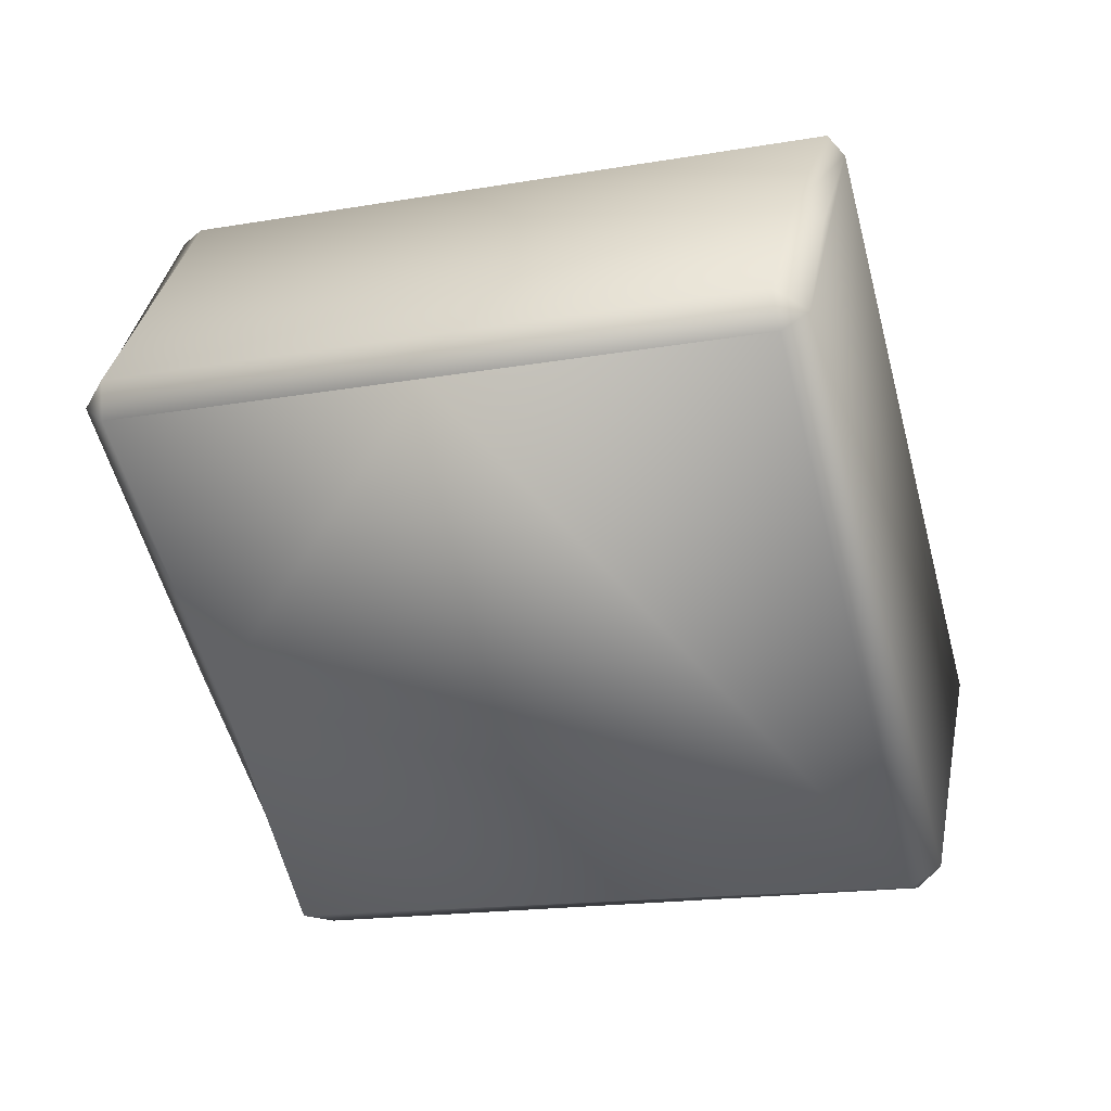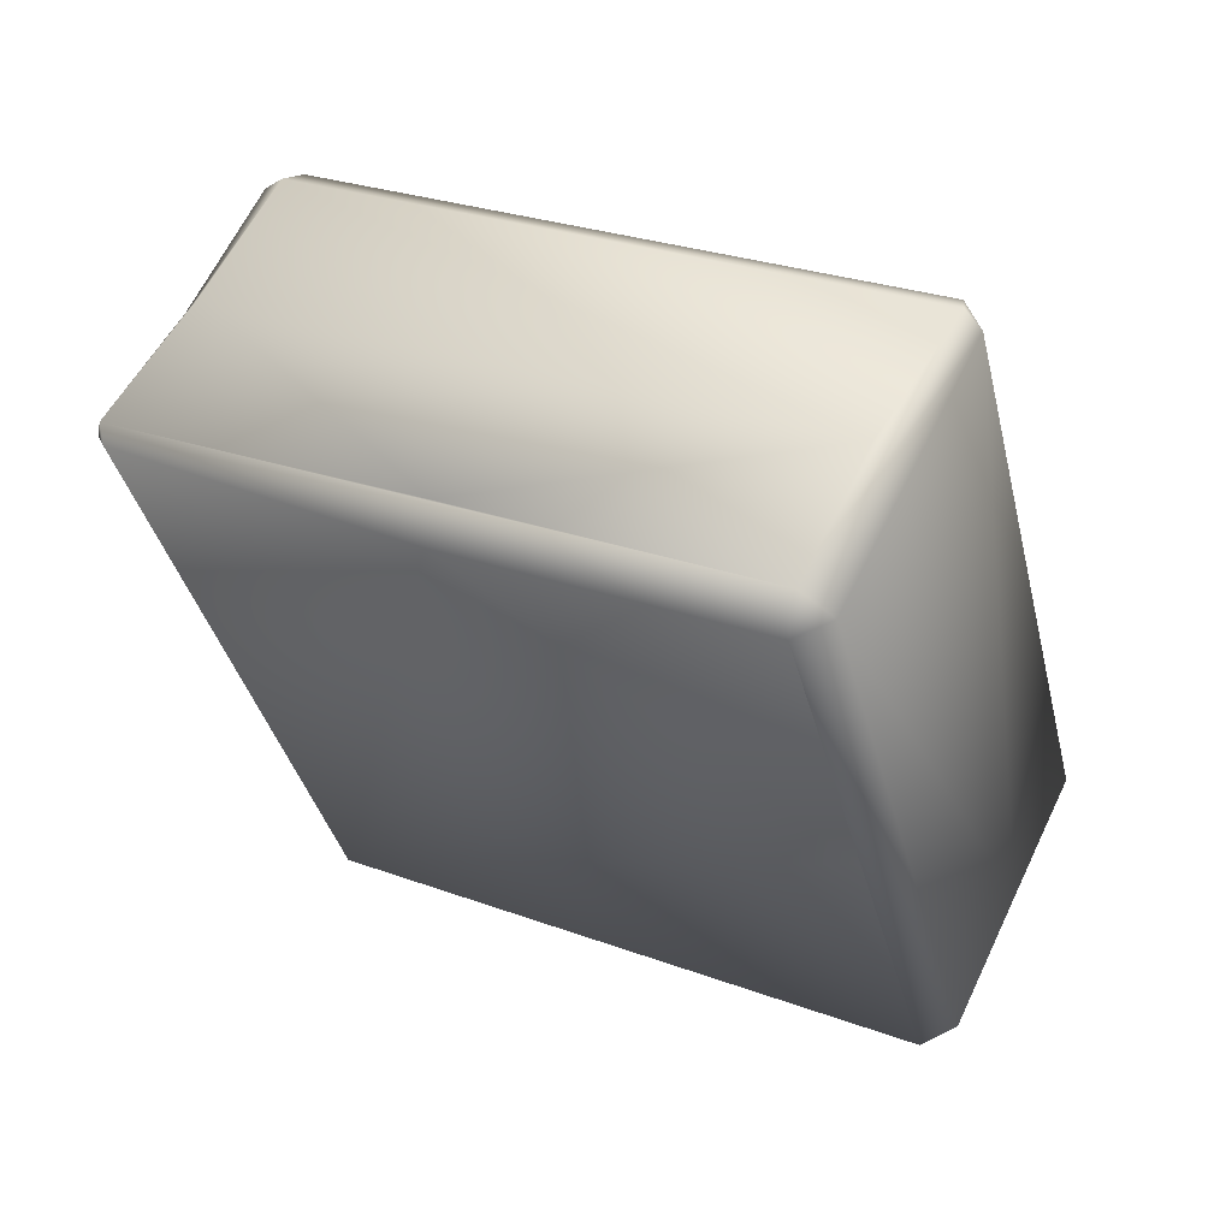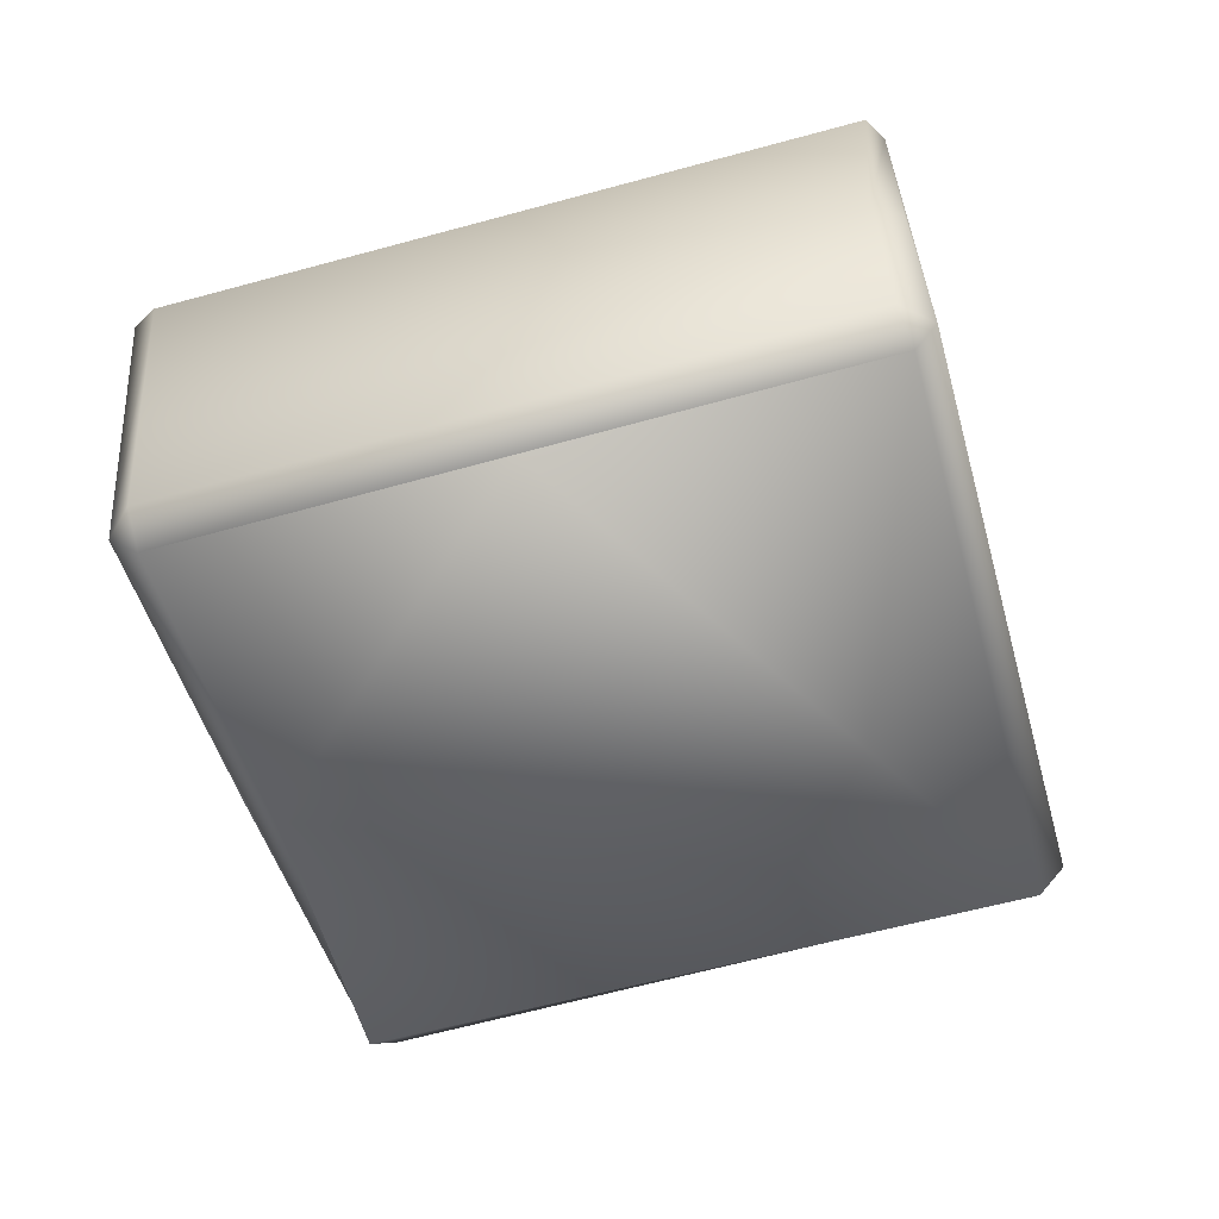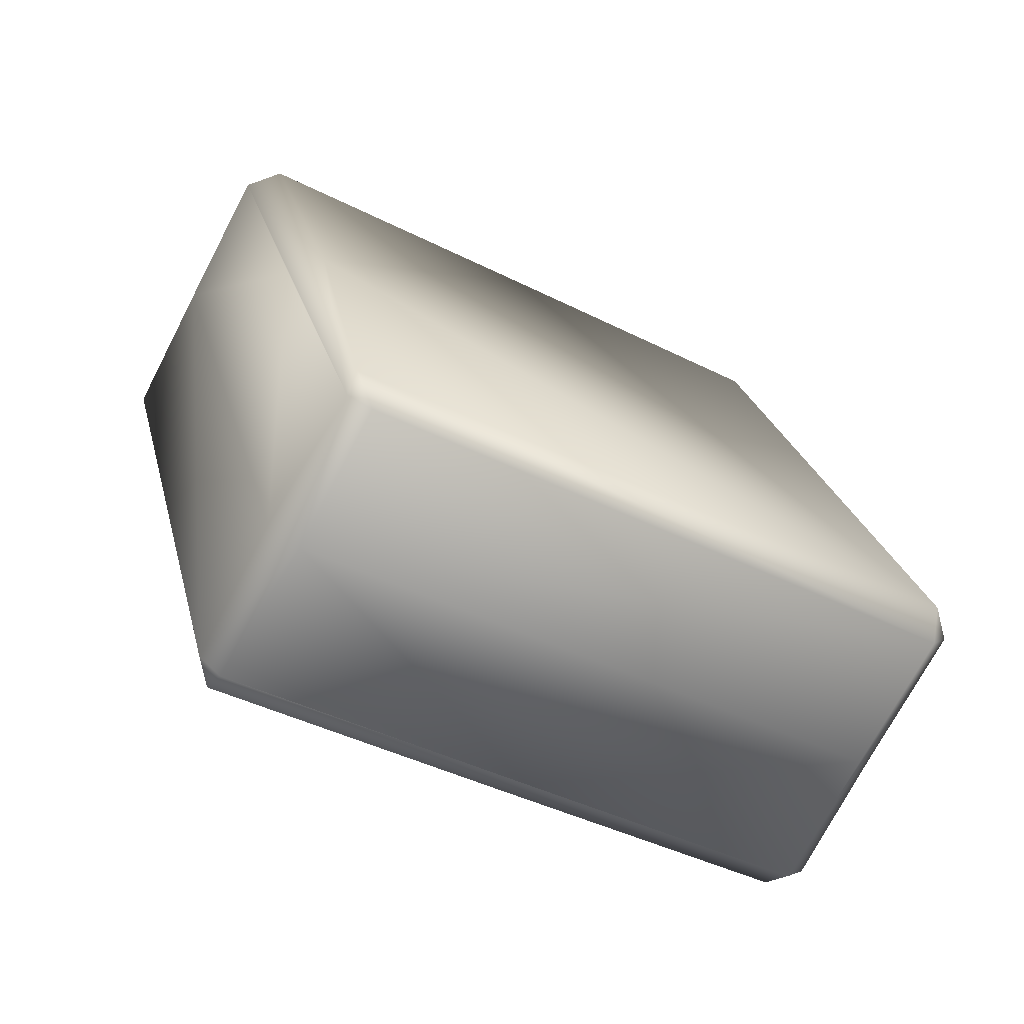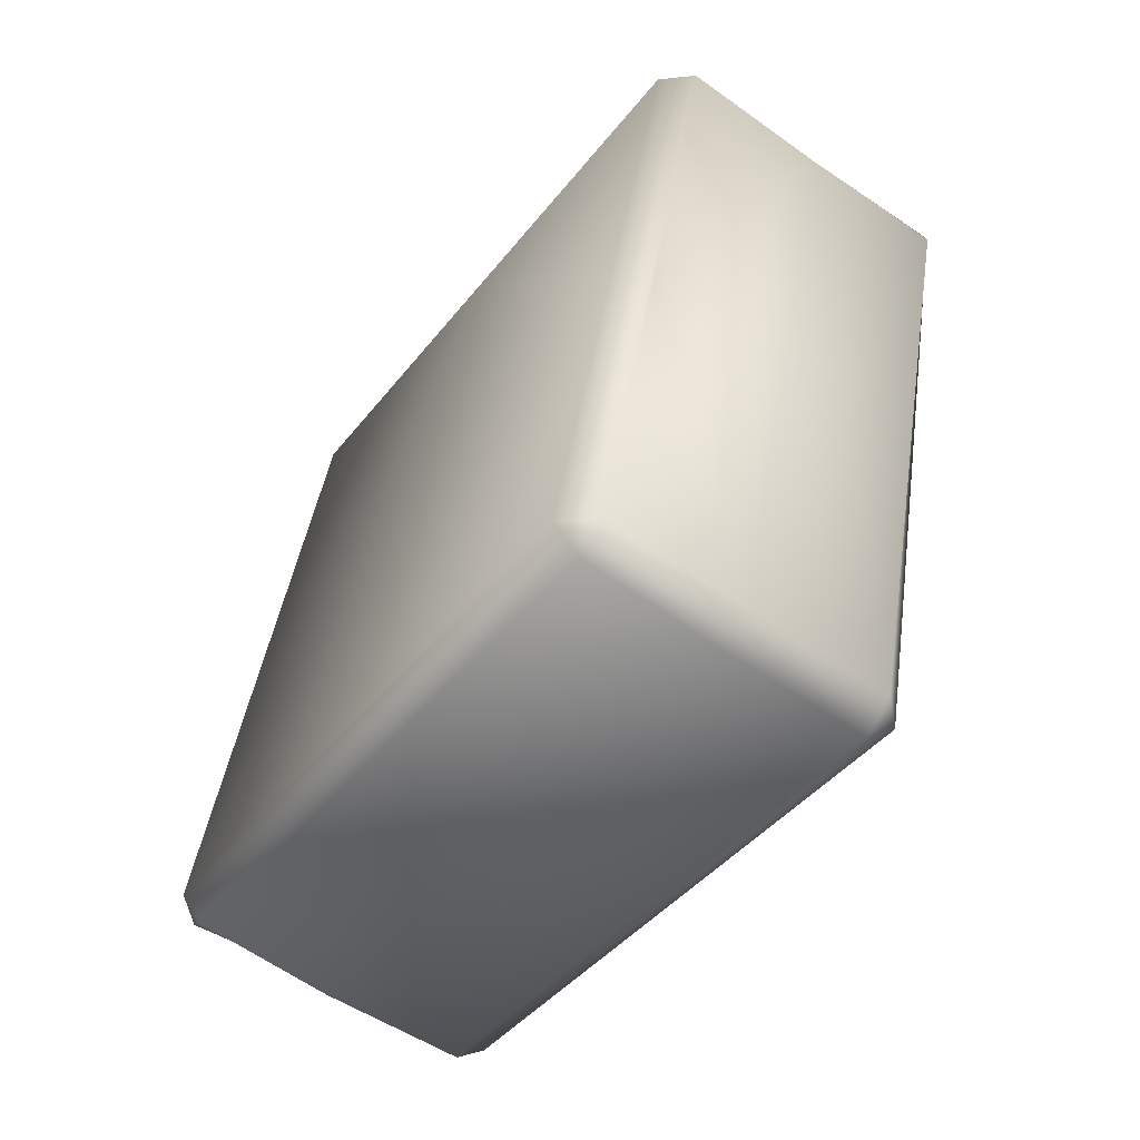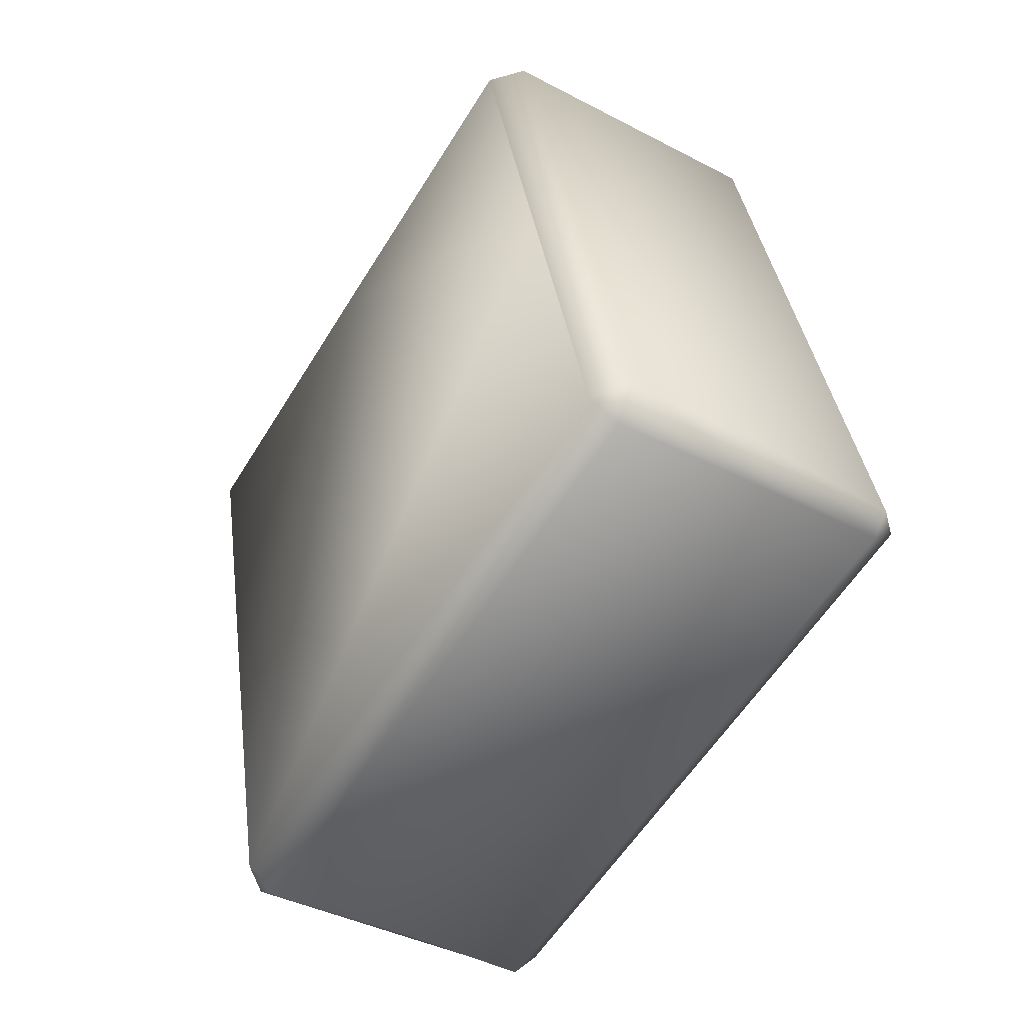
<metadata>
{"format":"obj","ext":"obj","renderer":"f3d","projection":"perspective","resolution":1024,"background":"white","views":[{"elev":36.6,"azim":101.4,"up":"+Y"},{"elev":59.4,"azim":115.6,"up":"+Z"},{"elev":39.7,"azim":86.5,"up":"+Y"},{"elev":-72.2,"azim":62.2,"up":"+Y"},{"elev":-58.9,"azim":-35.2,"up":"+Z"},{"elev":-40.2,"azim":147.2,"up":"+Z"}]}
</metadata>
<code>
v 2e-06 0.004663 0.009063
v -2e-06 -0.005398 -0.008643
v 0.003751 -0.001831 0.006653
v 0.003752 0.006653 0.001832
v -0.003749 -0.001829 0.006653
v -0.00375 0.001834 -0.006652
v -0.003152 -0.004768 -0.009081
v 0.003148 -0.005399 -0.008643
v 0.003148 -0.004661 -0.009062
v -2e-06 -0.004661 -0.009062
v 0.003742 0.008513 -0.004926
v -0.003148 0.009057 -0.005004
v 2e-06 0.008846 -0.0053
v 2e-06 0.009064 -0.004661
v -0.003148 0.008645 -0.005399
v -1e-06 -0.008642 0.0054
v 0.003149 -0.009062 0.004662
v 0.003149 -0.008933 0.005218
v -0.003152 -0.009078 0.004887
v -2e-06 -0.009061 0.004662
v 0.003151 -0.00199 0.007231
v -0.003731 -0.008523 0.004972
v -0.003152 -0.007229 -0.00199
v -0.003752 -0.00665 -0.001831
v -0.003152 -0.005397 -0.008642
v -0.003728 0.008528 -0.00497
v -0.003752 -0.004819 -0.008483
v 0.003748 -0.004821 -0.008484
v 0.003152 0.009063 -0.004662
v 0.003152 0.008644 -0.005399
v 0.003573 -0.008596 0.00523
v -0.003151 -0.008641 0.0054
v 0.003152 0.004663 0.009062
v 0.003752 0.004822 0.008484
v 0.003152 0.0054 0.008643
v -0.003148 0.005006 0.009056
v -0.003748 0.004823 0.008485
v -0.003148 0.005402 0.008644
f 10 7 15
f 30 9 10
f 15 30 10
f 32 16 1
f 32 1 36
f 16 21 1
f 21 33 1
f 18 21 16
f 2 23 25
f 20 19 23
f 8 17 20
f 8 20 2
f 23 2 20
f 31 28 3
f 4 3 28
f 28 11 4
f 3 4 34
f 14 35 29
f 38 14 12
f 35 14 38
f 26 6 5
f 26 5 37
f 6 24 5
f 24 22 5
f 27 24 6
f 10 9 8
f 2 10 8
f 7 10 25
f 2 25 10
f 11 28 9
f 11 9 30
f 13 30 15
f 15 12 14
f 14 13 15
f 30 13 29
f 14 29 13
f 27 26 15
f 27 15 7
f 26 27 6
f 16 20 18
f 20 17 18
f 20 16 32
f 32 19 20
f 33 18 3
f 3 34 33
f 18 33 21
f 18 31 3
f 38 36 33
f 38 33 35
f 1 33 36
f 22 32 37
f 32 36 37
f 37 5 22
f 31 17 8
f 31 8 28
f 35 34 29
f 34 11 29
f 11 34 4
f 25 24 27
f 19 25 23
f 25 19 24
f 19 22 24
f 38 12 26
f 37 38 26
f 27 7 25
f 8 9 28
f 30 29 11
f 12 15 26
f 17 31 18
f 32 22 19
f 34 35 33
f 38 37 36

</code>
